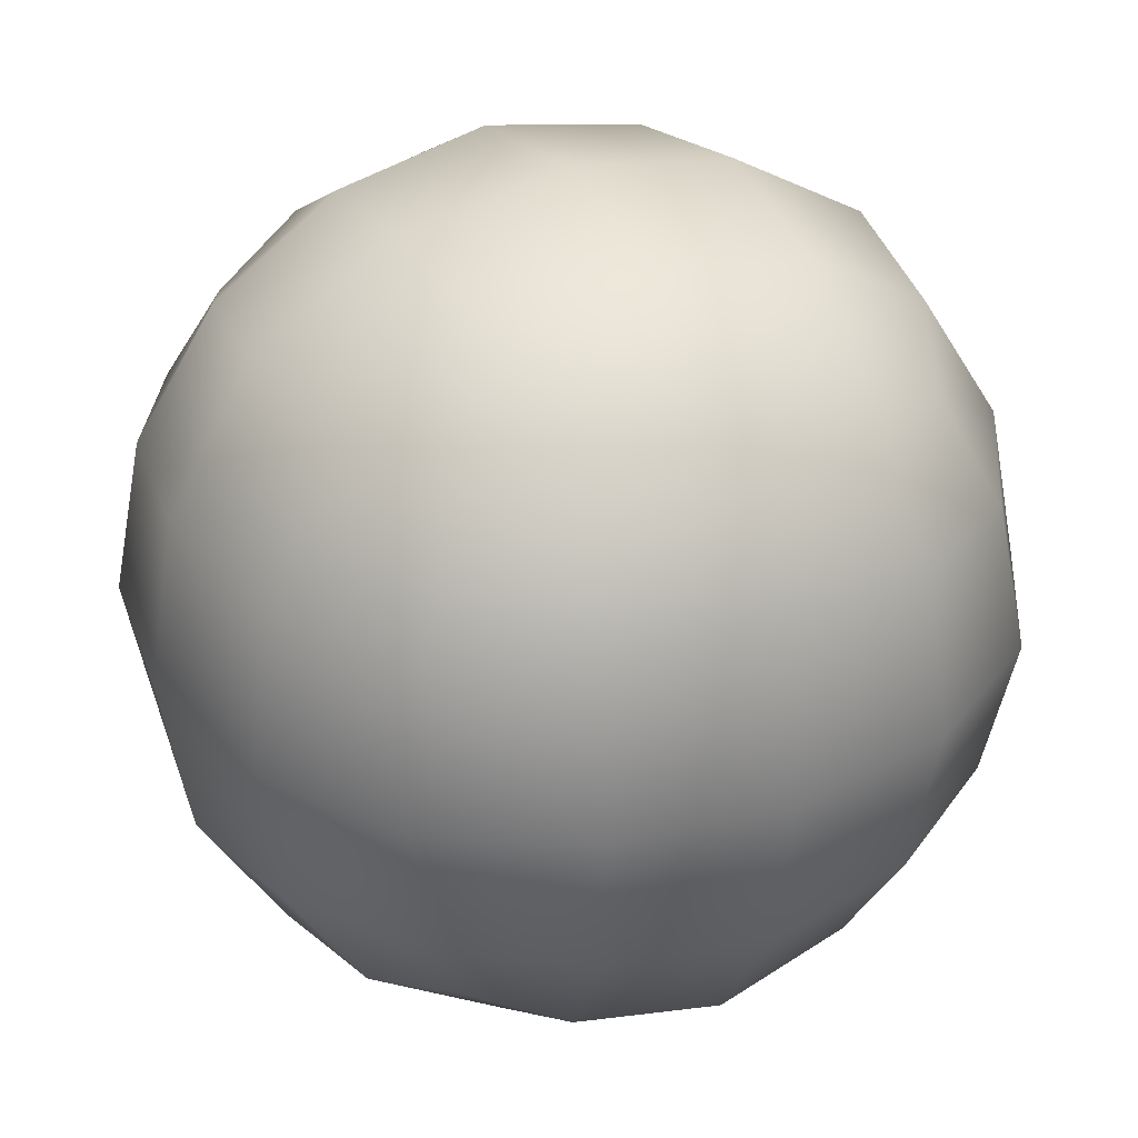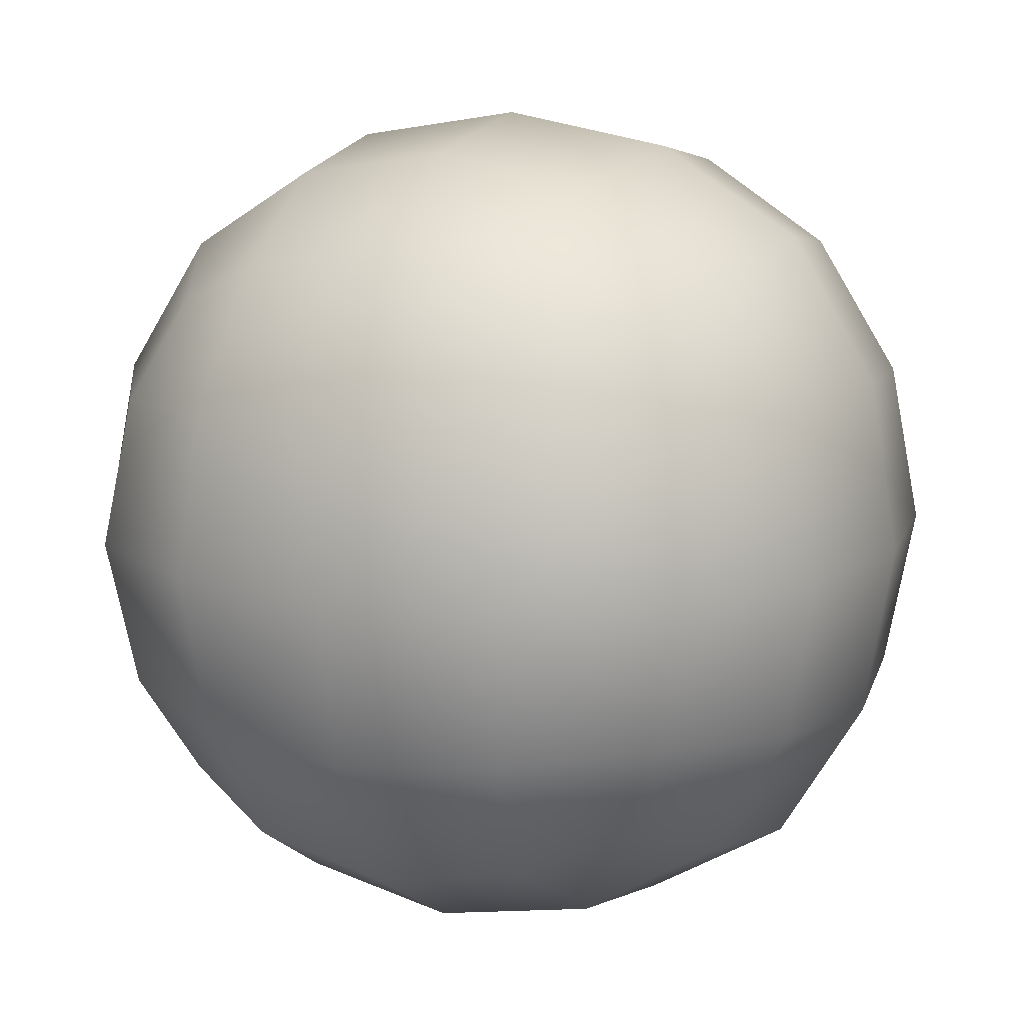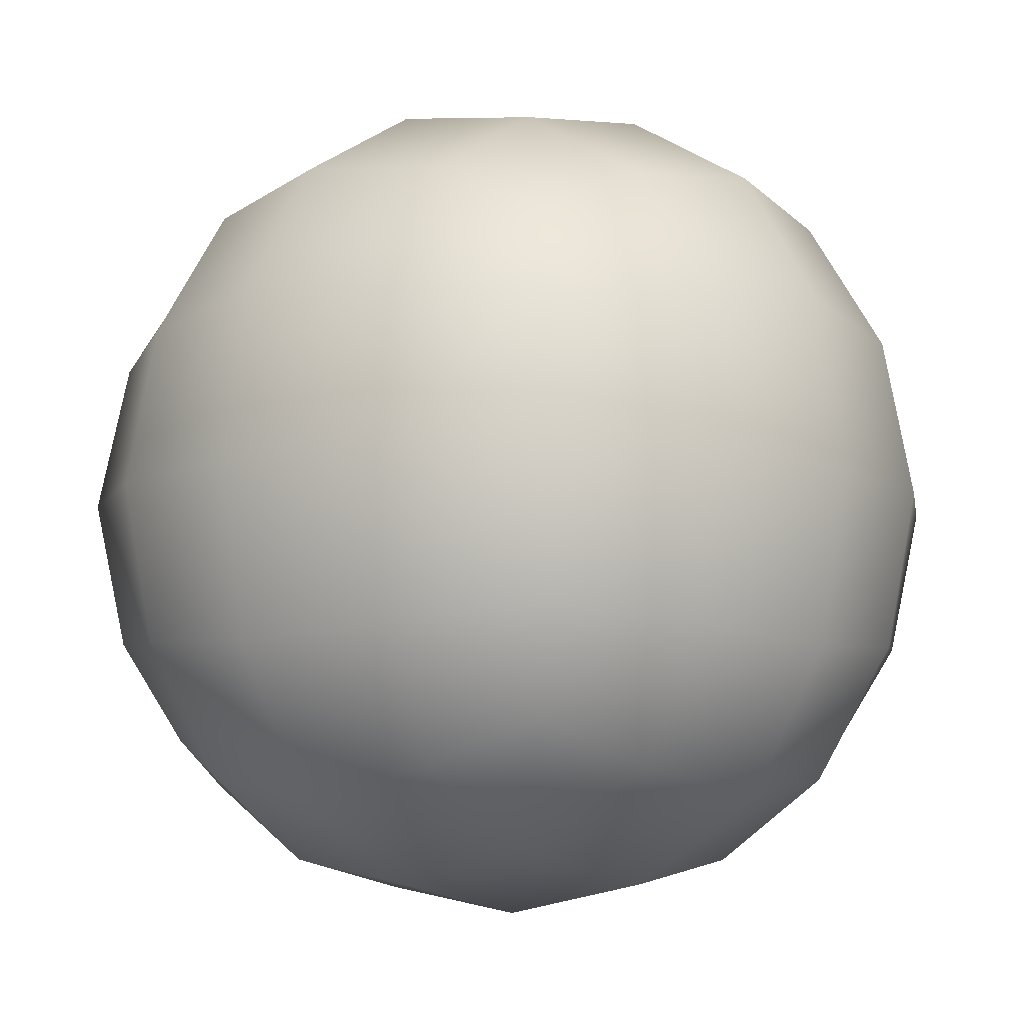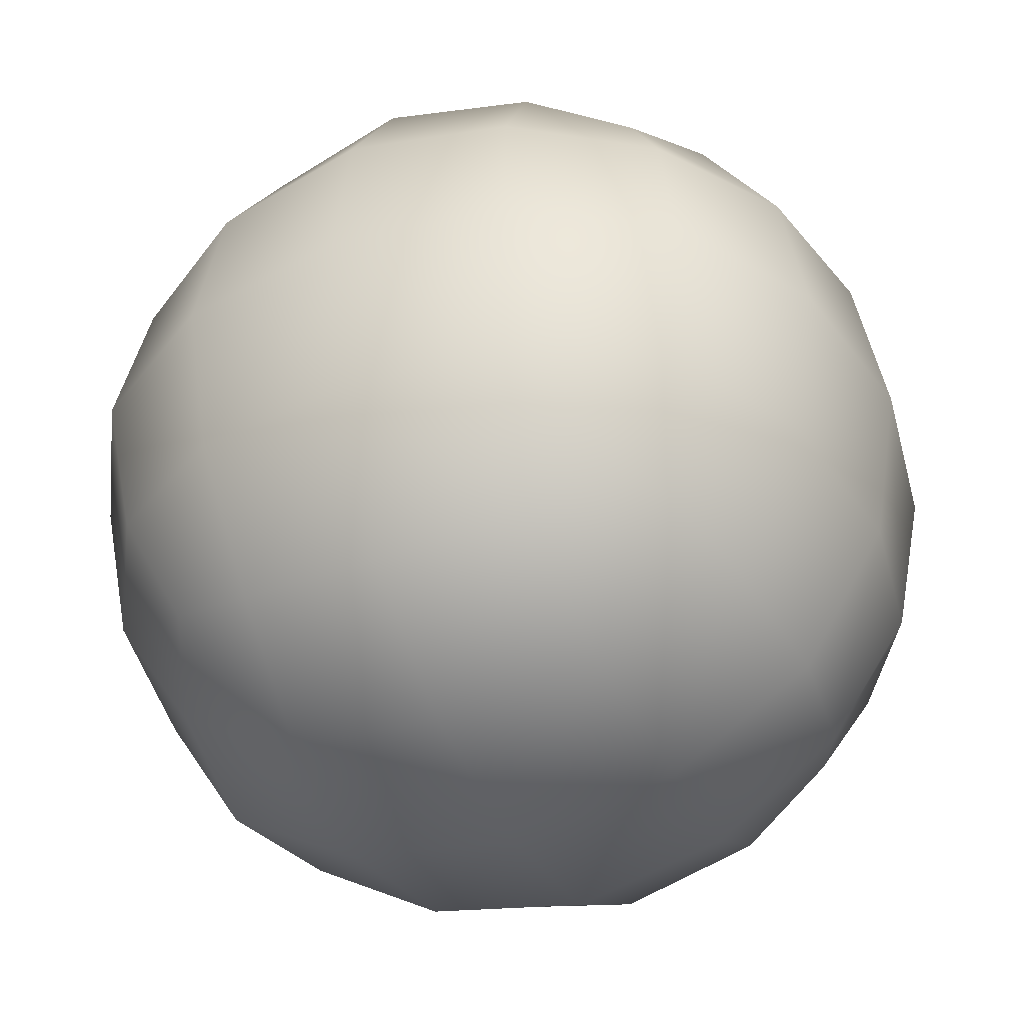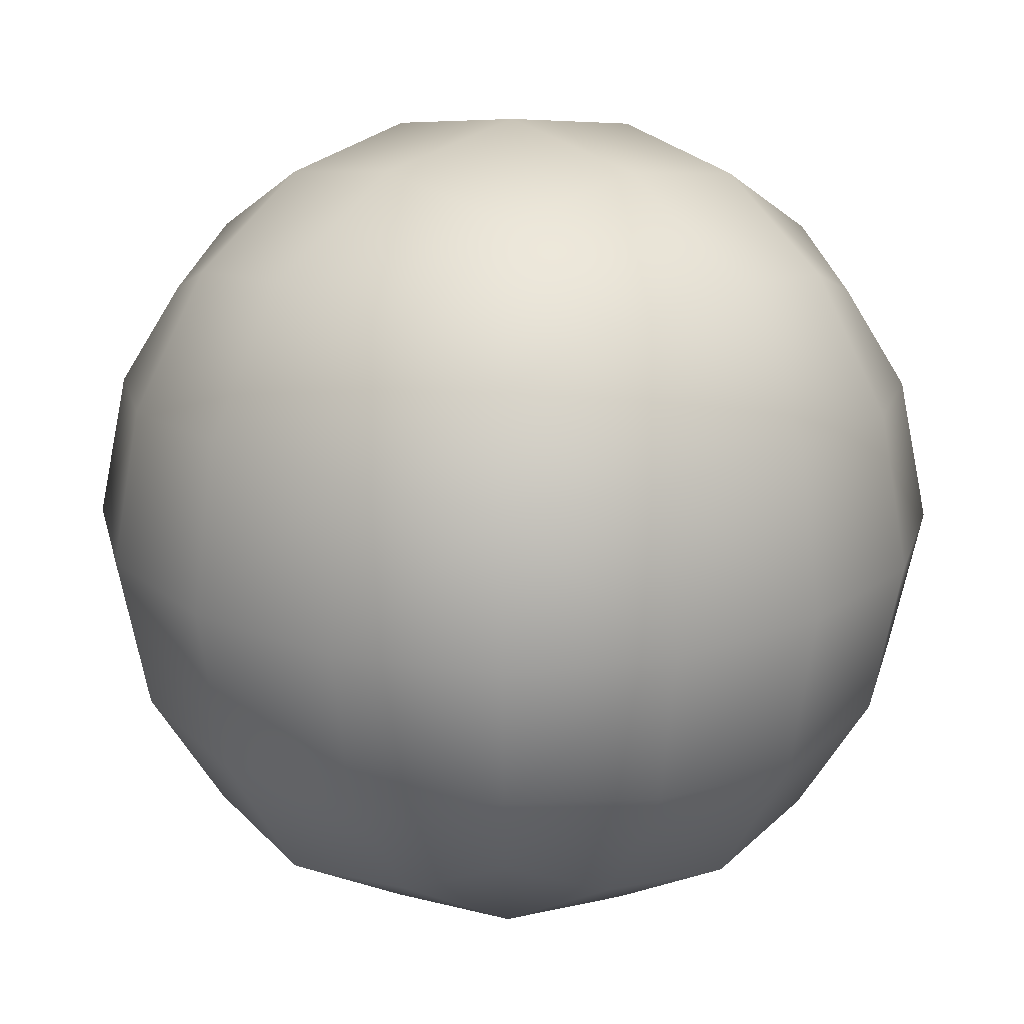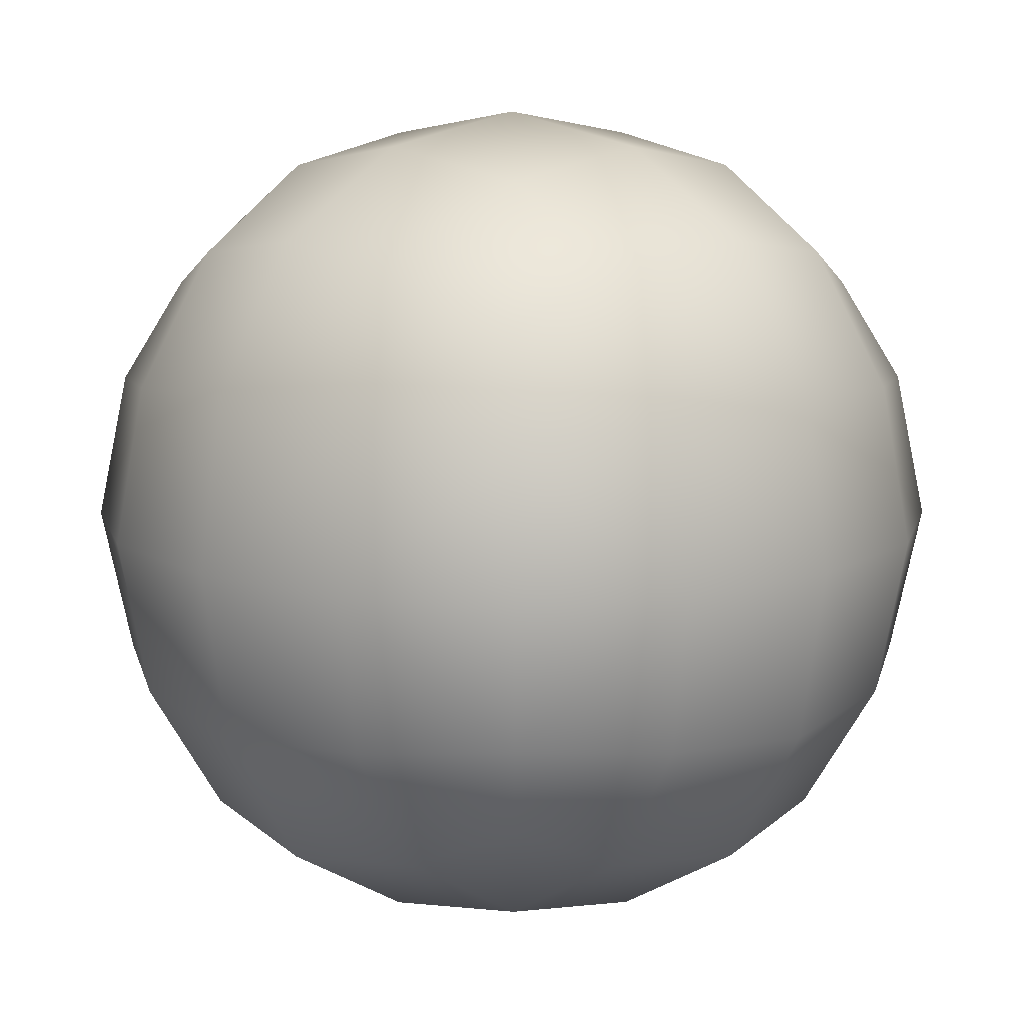
<metadata>
{"format":"obj","ext":"obj","renderer":"f3d","projection":"perspective","resolution":1024,"background":"white","views":[{"elev":32.9,"azim":-117.4,"up":"+Y"},{"elev":12.8,"azim":25.1,"up":"+Y"},{"elev":-8.6,"azim":130.5,"up":"+Y"},{"elev":-41.6,"azim":-65.9,"up":"+Y"},{"elev":19.7,"azim":136.1,"up":"+Z"},{"elev":11.5,"azim":134.6,"up":"+Y"}]}
</metadata>
<code>
g default
v -63.66 61.34 63.66
v 63.66 61.34 63.66
v -63.66 188.7 63.66
v 63.66 188.7 63.66
v -63.66 188.7 -63.66
v 63.66 188.7 -63.66
v -63.66 61.34 -63.66
v 63.66 61.34 -63.66
v 0 44.6 80.4
v 0 205.4 80.4
v 0 205.4 -80.4
v 0 44.6 -80.4
v -80.4 125 80.4
v 80.4 125 80.4
v -80.4 205.4 0
v 80.4 205.4 0
v -80.4 125 -80.4
v 80.4 125 -80.4
v -80.4 44.6 0
v 80.4 44.6 0
v 0 125 109.8
v 0 234.8 0
v 0 125 -109.8
v 0 15.19 0
v 109.8 125 0
v -109.8 125 0
v -37.76 50.13 74.87
v 37.76 50.13 74.87
v -37.76 199.9 74.87
v 37.76 199.9 74.87
v -37.76 199.9 -74.87
v 37.76 199.9 -74.87
v -37.76 50.13 -74.87
v 37.76 50.13 -74.87
v -74.87 87.24 74.87
v -74.87 162.8 74.87
v 74.87 87.24 74.87
v 74.87 162.8 74.87
v -74.87 199.9 37.76
v -74.87 199.9 -37.76
v 74.87 199.9 37.76
v 74.87 199.9 -37.76
v -74.87 162.8 -74.87
v -74.87 87.24 -74.87
v 74.87 162.8 -74.87
v 74.87 87.24 -74.87
v -74.87 50.13 -37.76
v -74.87 50.13 37.76
v 74.87 50.13 -37.76
v 74.87 50.13 37.76
v 0 81.16 102.4
v 43.84 125 102.4
v 0 168.8 102.4
v -43.84 125 102.4
v 0 227.4 43.84
v 43.84 227.4 0
v 0 227.4 -43.84
v -43.84 227.4 0
v 0 168.8 -102.4
v 43.84 125 -102.4
v 0 81.16 -102.4
v -43.84 125 -102.4
v 0 22.57 -43.84
v 43.84 22.57 0
v 0 22.57 43.84
v -43.84 22.57 0
v 102.4 81.16 0
v 102.4 125 -43.84
v 102.4 168.8 0
v 102.4 125 43.84
v -102.4 81.16 0
v -102.4 125 43.84
v -102.4 168.8 0
v -102.4 125 -43.84
v 40.8 84.2 95.49
v 40.8 165.8 95.49
v -40.8 165.8 95.49
v -40.8 84.2 95.49
v 40.8 220.5 40.8
v 40.8 220.5 -40.8
v -40.8 220.5 -40.8
v -40.8 220.5 40.8
v 40.8 165.8 -95.49
v 40.8 84.2 -95.49
v -40.8 84.2 -95.49
v -40.8 165.8 -95.49
v 40.8 29.51 -40.8
v 40.8 29.51 40.8
v -40.8 29.51 40.8
v -40.8 29.51 -40.8
v 95.49 84.2 -40.8
v 95.49 165.8 -40.8
v 95.49 165.8 40.8
v 95.49 84.2 40.8
v -95.49 84.2 40.8
v -95.49 165.8 40.8
v -95.49 165.8 -40.8
v -95.49 84.2 -40.8
g pCube1
f 28 2 75
f 75 2 37
f 14 52 37
f 37 52 75
f 52 21 75
f 75 21 51
f 9 28 51
f 51 28 75
f 38 4 76
f 76 4 30
f 10 53 30
f 30 53 76
f 53 21 76
f 76 21 52
f 14 38 52
f 52 38 76
f 29 3 77
f 77 3 36
f 13 54 36
f 36 54 77
f 54 21 77
f 77 21 53
f 10 29 53
f 53 29 77
f 35 1 78
f 78 1 27
f 9 51 27
f 27 51 78
f 51 21 78
f 78 21 54
f 13 35 54
f 54 35 78
f 30 4 79
f 79 4 41
f 16 56 41
f 41 56 79
f 56 22 79
f 79 22 55
f 10 30 55
f 55 30 79
f 42 6 80
f 80 6 32
f 11 57 32
f 32 57 80
f 57 22 80
f 80 22 56
f 16 42 56
f 56 42 80
f 31 5 81
f 81 5 40
f 15 58 40
f 40 58 81
f 58 22 81
f 81 22 57
f 11 31 57
f 57 31 81
f 39 3 82
f 82 3 29
f 10 55 29
f 29 55 82
f 55 22 82
f 82 22 58
f 15 39 58
f 58 39 82
f 32 6 83
f 83 6 45
f 18 60 45
f 45 60 83
f 60 23 83
f 83 23 59
f 11 32 59
f 59 32 83
f 46 8 84
f 84 8 34
f 12 61 34
f 34 61 84
f 61 23 84
f 84 23 60
f 18 46 60
f 60 46 84
f 33 7 85
f 85 7 44
f 17 62 44
f 44 62 85
f 62 23 85
f 85 23 61
f 12 33 61
f 61 33 85
f 43 5 86
f 86 5 31
f 11 59 31
f 31 59 86
f 59 23 86
f 86 23 62
f 17 43 62
f 62 43 86
f 34 8 87
f 87 8 49
f 20 64 49
f 49 64 87
f 64 24 87
f 87 24 63
f 12 34 63
f 63 34 87
f 50 2 88
f 88 2 28
f 9 65 28
f 28 65 88
f 65 24 88
f 88 24 64
f 20 50 64
f 64 50 88
f 27 1 89
f 89 1 48
f 19 66 48
f 48 66 89
f 66 24 89
f 89 24 65
f 9 27 65
f 65 27 89
f 47 7 90
f 90 7 33
f 12 63 33
f 33 63 90
f 63 24 90
f 90 24 66
f 19 47 66
f 66 47 90
f 49 8 91
f 91 8 46
f 18 68 46
f 46 68 91
f 68 25 91
f 91 25 67
f 20 49 67
f 67 49 91
f 45 6 92
f 92 6 42
f 16 69 42
f 42 69 92
f 69 25 92
f 92 25 68
f 18 45 68
f 68 45 92
f 41 4 93
f 93 4 38
f 14 70 38
f 38 70 93
f 70 25 93
f 93 25 69
f 16 41 69
f 69 41 93
f 37 2 94
f 94 2 50
f 20 67 50
f 50 67 94
f 67 25 94
f 94 25 70
f 14 37 70
f 70 37 94
f 48 1 95
f 95 1 35
f 13 72 35
f 35 72 95
f 72 26 95
f 95 26 71
f 19 48 71
f 71 48 95
f 36 3 96
f 96 3 39
f 15 73 39
f 39 73 96
f 73 26 96
f 96 26 72
f 13 36 72
f 72 36 96
f 40 5 97
f 97 5 43
f 17 74 43
f 43 74 97
f 74 26 97
f 97 26 73
f 15 40 73
f 73 40 97
f 44 7 98
f 98 7 47
f 19 71 47
f 47 71 98
f 71 26 98
f 98 26 74
f 17 44 74
f 74 44 98

</code>
